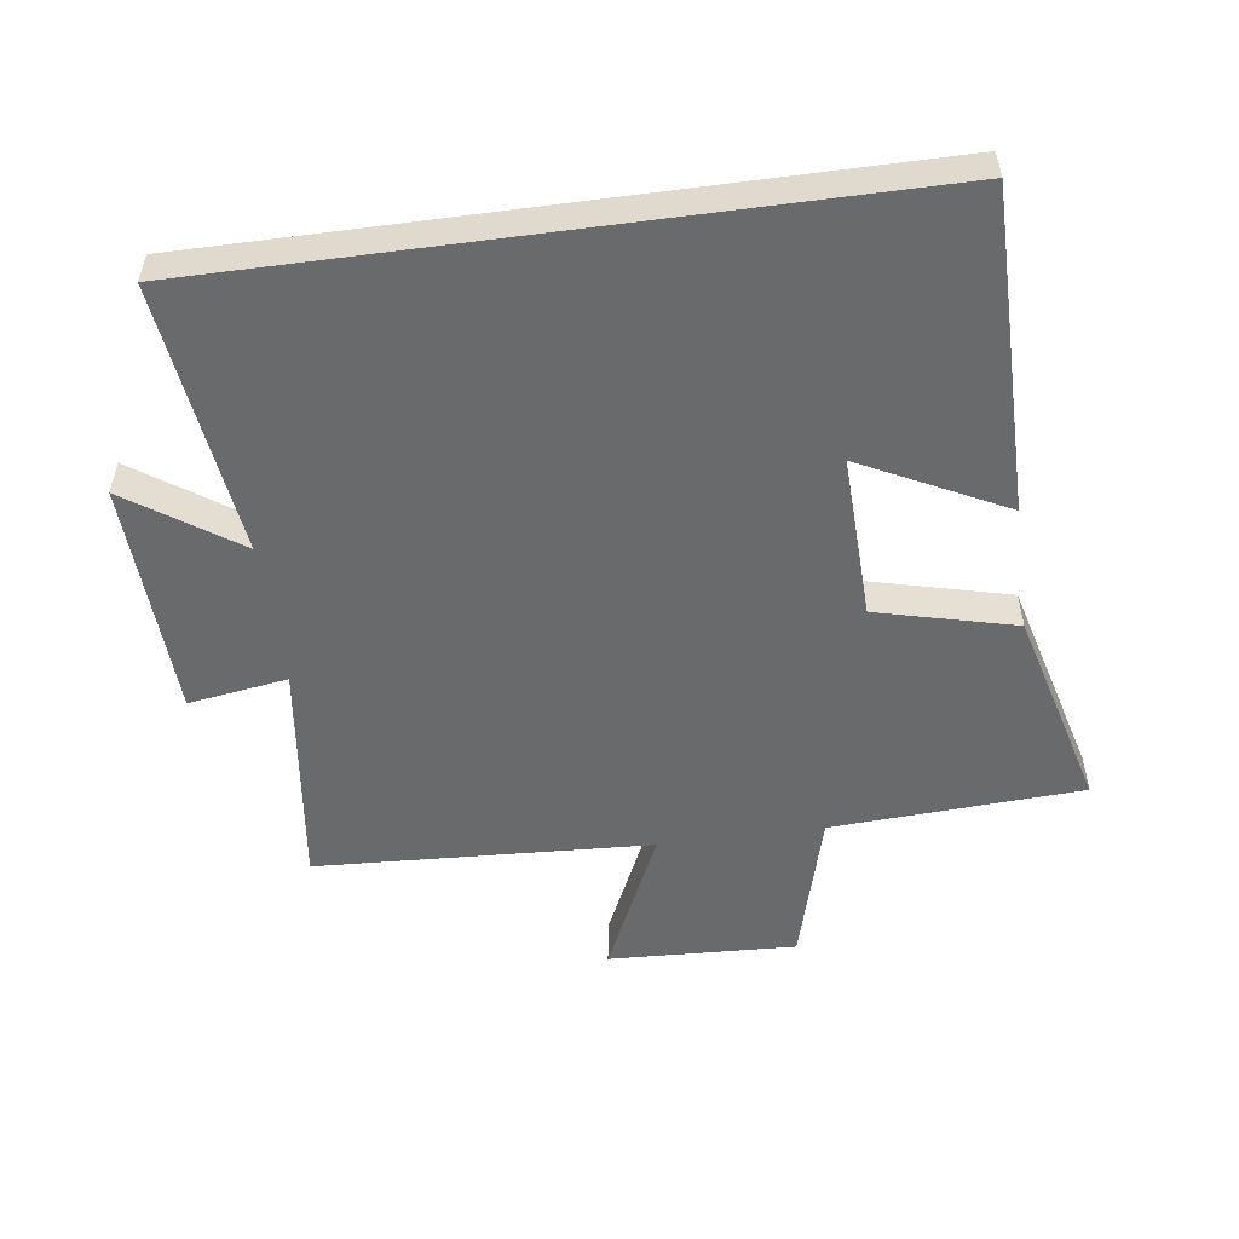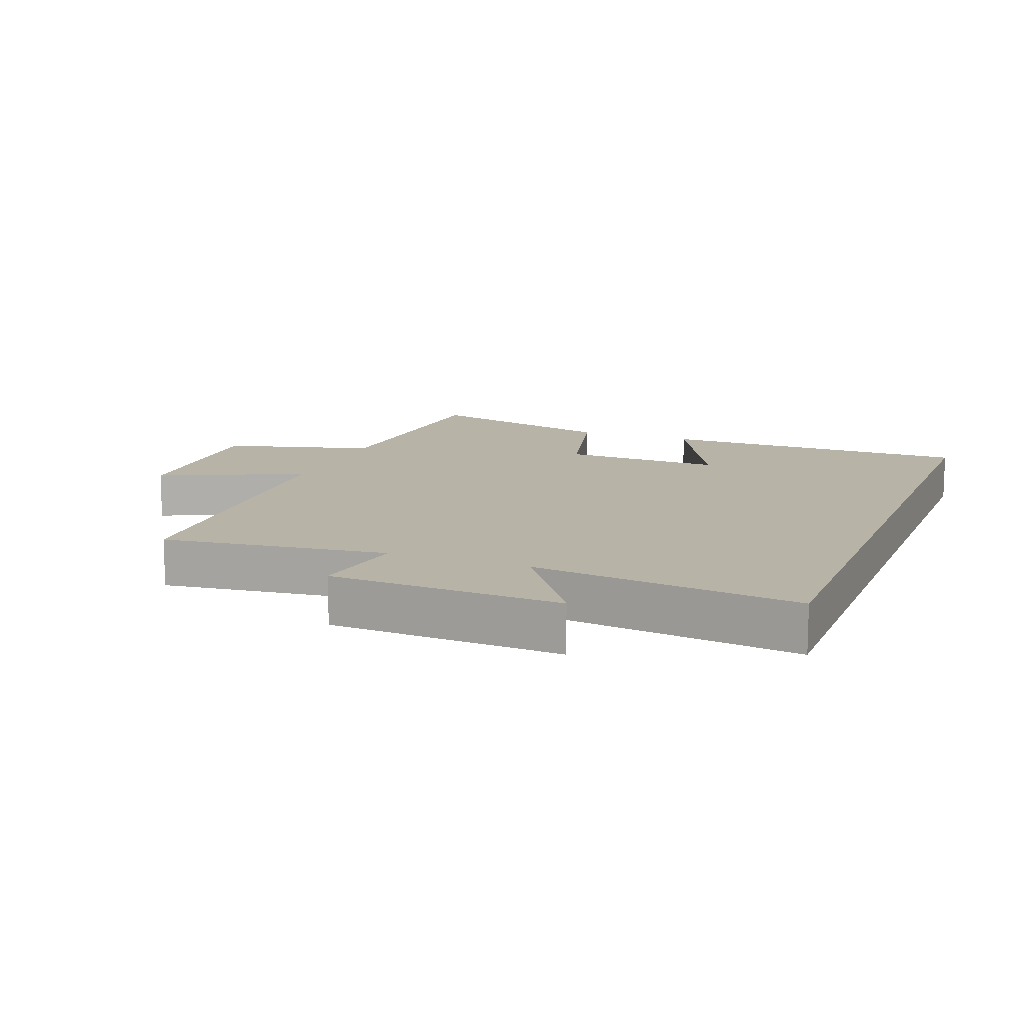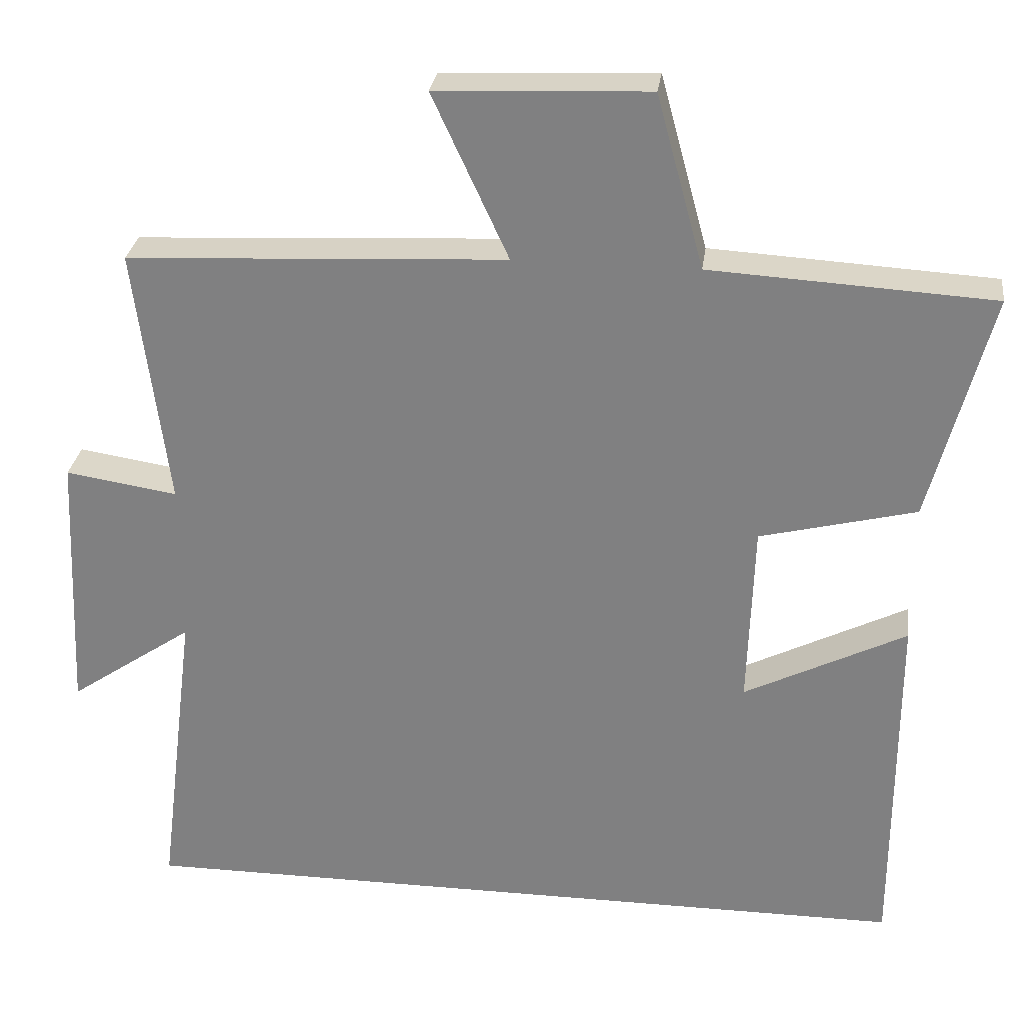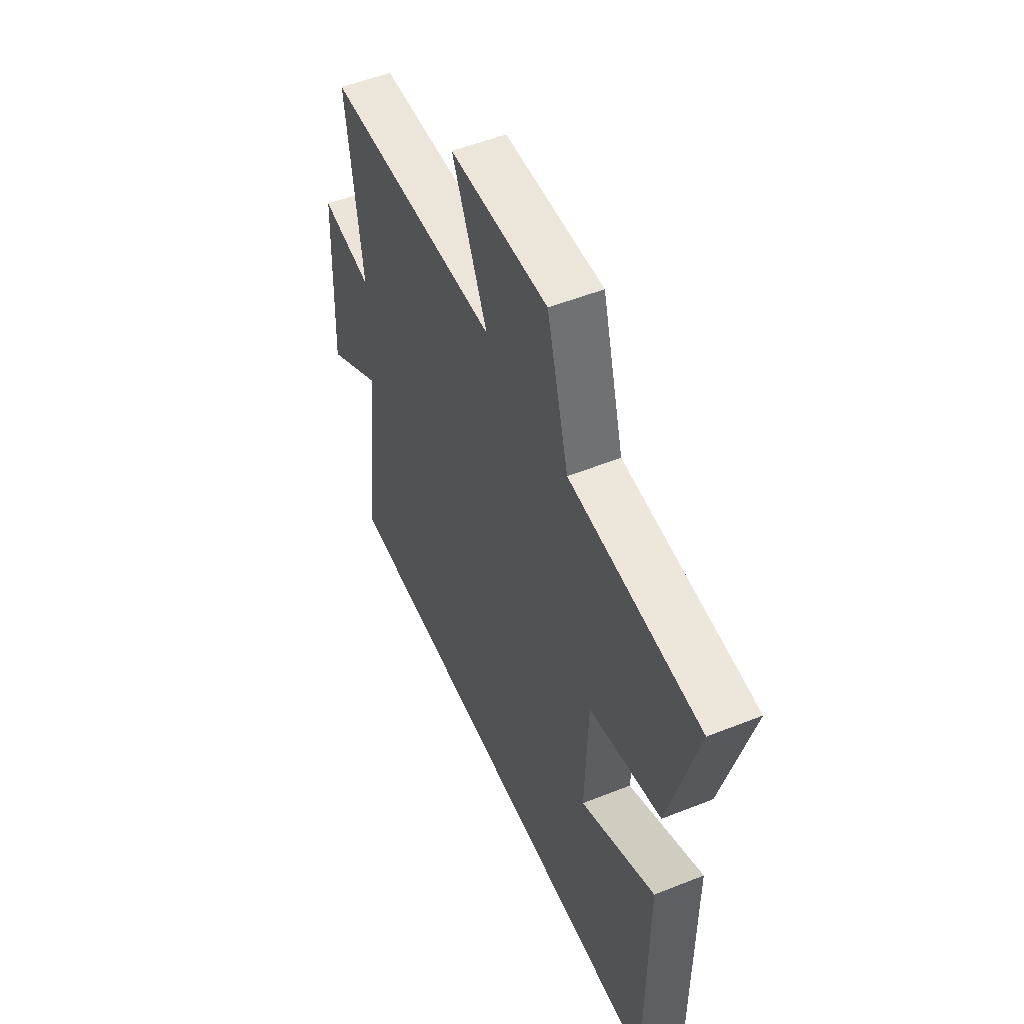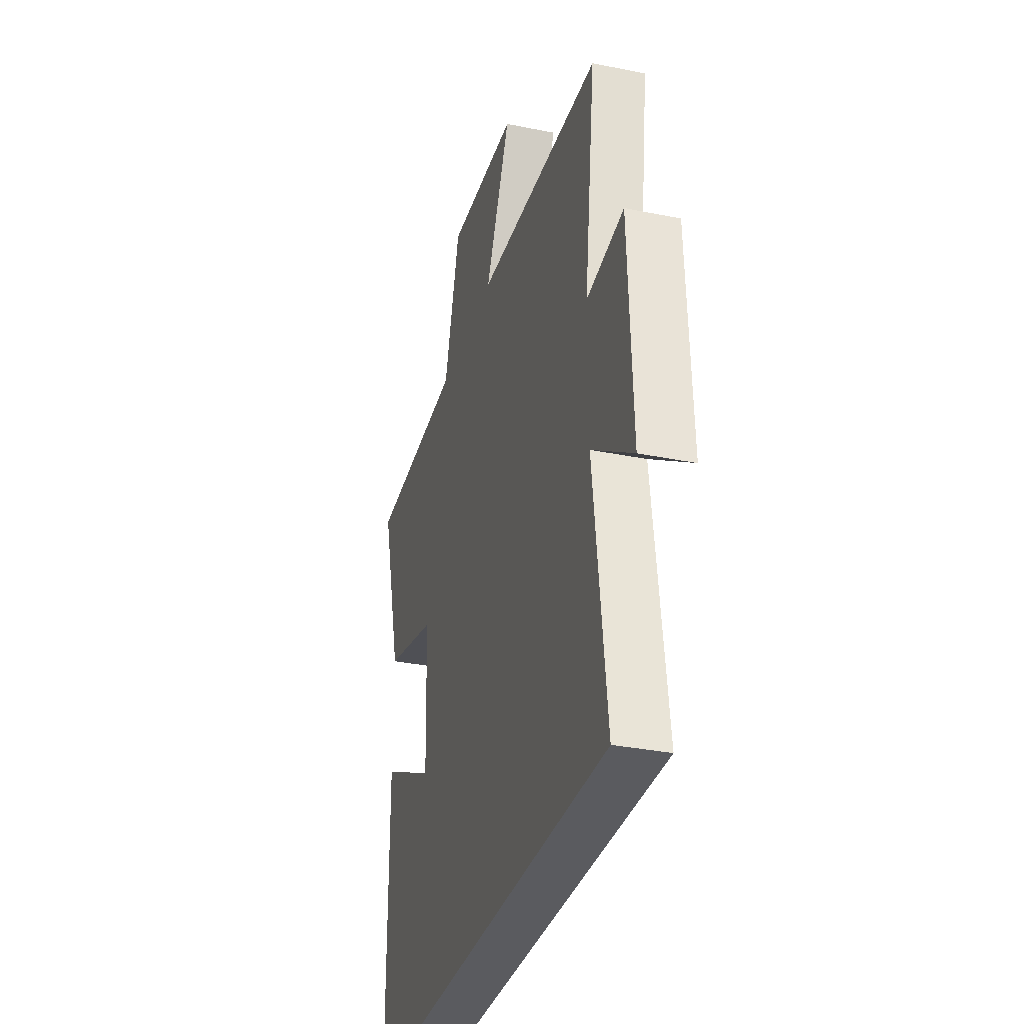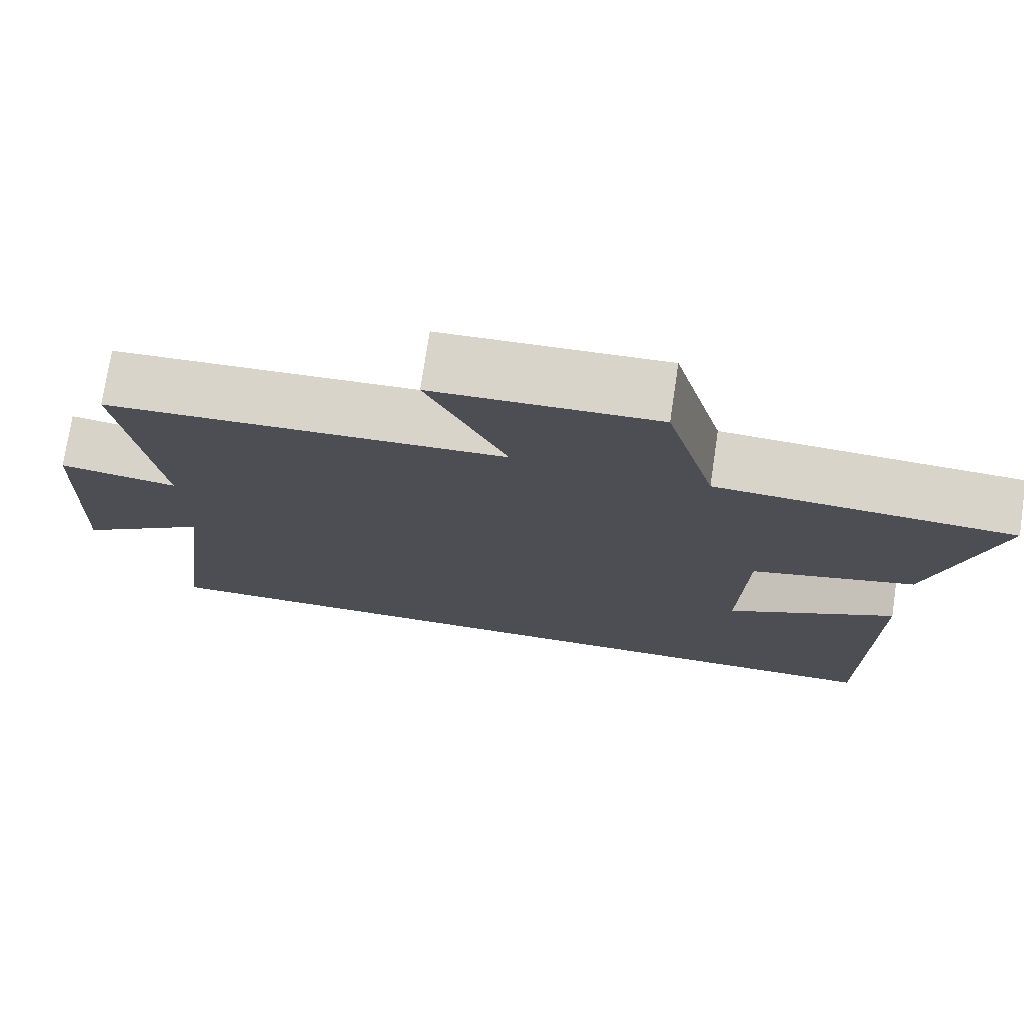
<metadata>
{"format":"obj","ext":"obj","renderer":"f3d","projection":"perspective","resolution":1024,"background":"white","views":[{"elev":-52.9,"azim":-172.3,"up":"+Y"},{"elev":12.8,"azim":111.2,"up":"+Y"},{"elev":28.7,"azim":-172.6,"up":"+Z"},{"elev":52.7,"azim":-113.2,"up":"+Z"},{"elev":-32.9,"azim":74.3,"up":"+Z"},{"elev":75.0,"azim":-171.5,"up":"+Z"}]}
</metadata>
<code>
v -0.581 0.07 0.478
v -0.204 0.07 0.5
v -0.141 0.07 0.731
v 0.141 0.07 0.719
v 0.04 0.07 0.5
v 0.544 0.07 0.475
v 0.5 0.07 0.13
v 0.649 0.07 0.153
v 0.665 0.07 -0.203
v 0.5 0.07 -0.09
v 0.551 0.07 -0.5
v -0.499 0.07 -0.5
v -0.5 0.07 -0.017
v -0.284 0.07 -0.125
v -0.292 0.07 0.121
v -0.5 0.07 0.173
v -0.581 0 0.478
v -0.204 0 0.5
v -0.141 0 0.731
v 0.141 0 0.719
v 0.04 0 0.5
v 0.544 0 0.475
v 0.5 0 0.13
v 0.649 0 0.153
v 0.665 0 -0.203
v 0.5 0 -0.09
v 0.551 0 -0.5
v -0.499 0 -0.5
v -0.5 0 -0.017
v -0.284 0 -0.125
v -0.292 0 0.121
v -0.5 0 0.173
f 15 16 1 2
f 14 15 2 3
f 12 13 14
f 10 11 12 14
f 10 14 3
f 7 8 9 10
f 5 6 7
f 5 7 10
f 3 4 5
f 3 5 10
f 18 17 32 31
f 19 18 31 30
f 30 29 28
f 30 28 27 26
f 19 30 26
f 26 25 24 23
f 23 22 21
f 26 23 21
f 21 20 19
f 26 21 19
f 1 17 18 2
f 2 18 19 3
f 3 19 20 4
f 4 20 21 5
f 5 21 22 6
f 6 22 23 7
f 7 23 24 8
f 8 24 25 9
f 9 25 26 10
f 10 26 27 11
f 11 27 28 12
f 12 28 29 13
f 13 29 30 14
f 14 30 31 15
f 15 31 32 16
f 16 32 17 1

</code>
